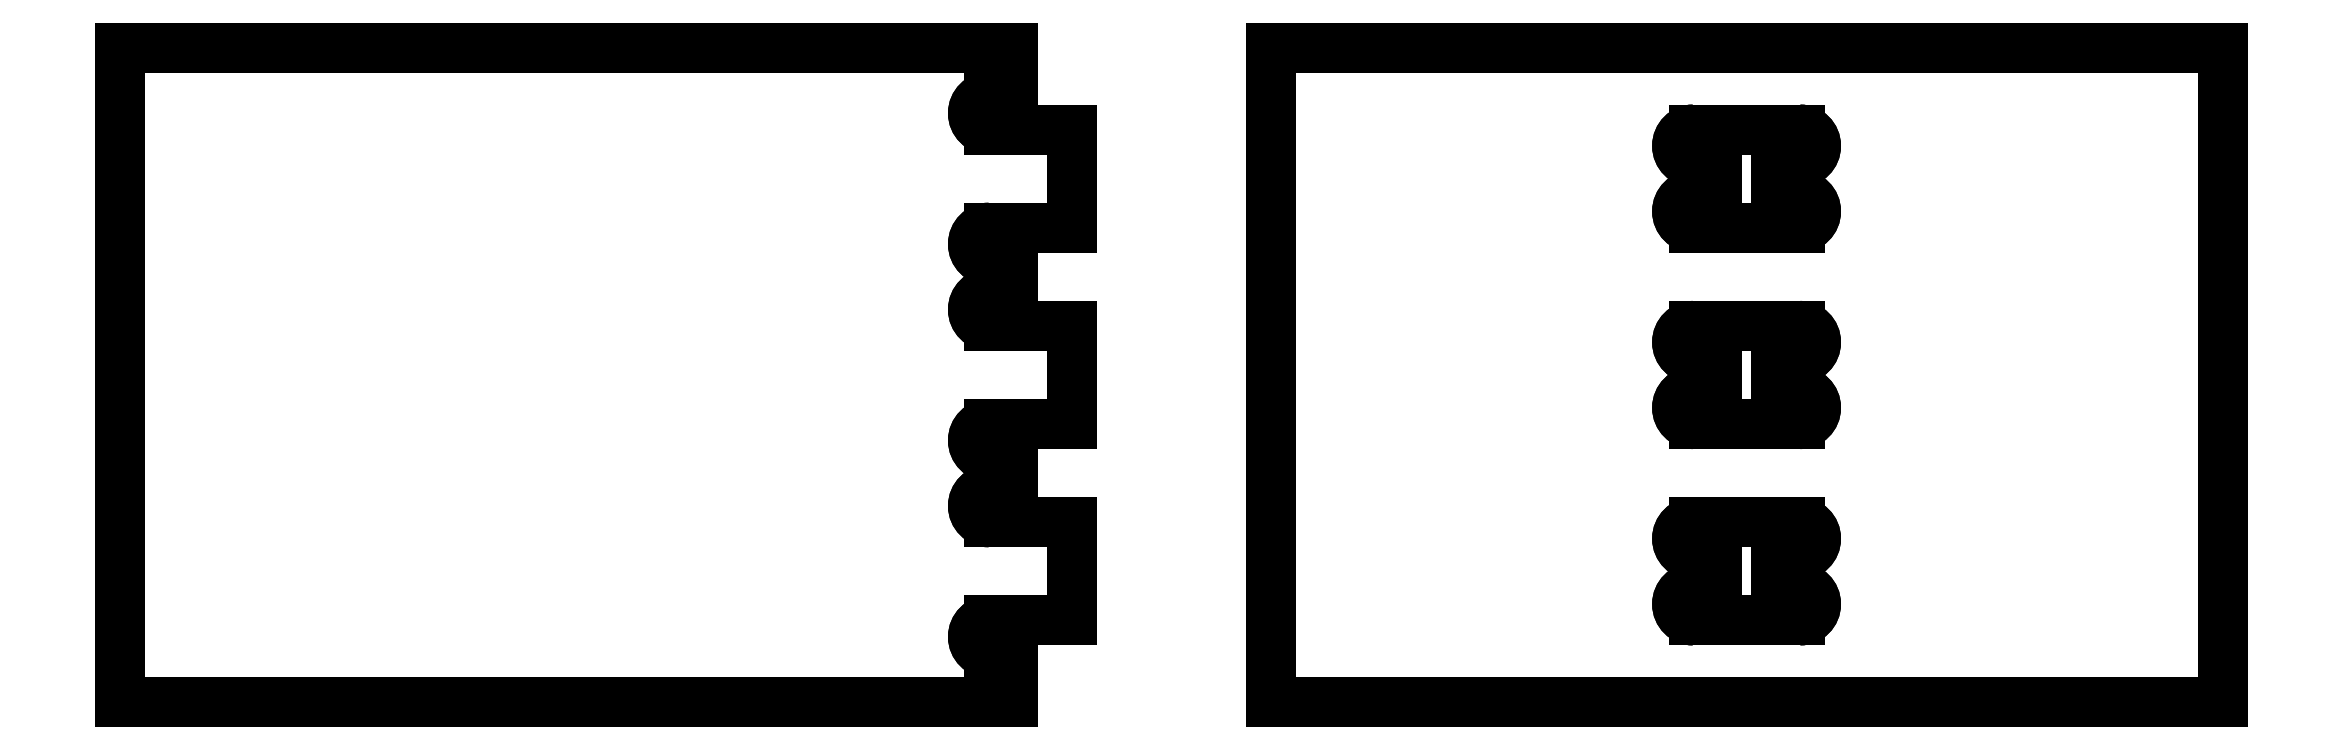
<metadata>
{"format":"dxf","ext":"dxf","renderer":"ezdxf+matplotlib","layout":"modelspace","background":"white","min_lineweight":24,"dpi":150}
</metadata>
<code>
0
SECTION
2
ENTITIES
0
INSERT
8
1
2
*M0
10
50.58
20
84.2
30
30.95
41
1
42
1
43
1
70
1
71
1
0
INSERT
8
1
2
*M1
10
880.6
20
84.2
30
15.95
41
1
42
1
43
1
70
1
71
1
0
ENDSEC
0
EOF

</code>
